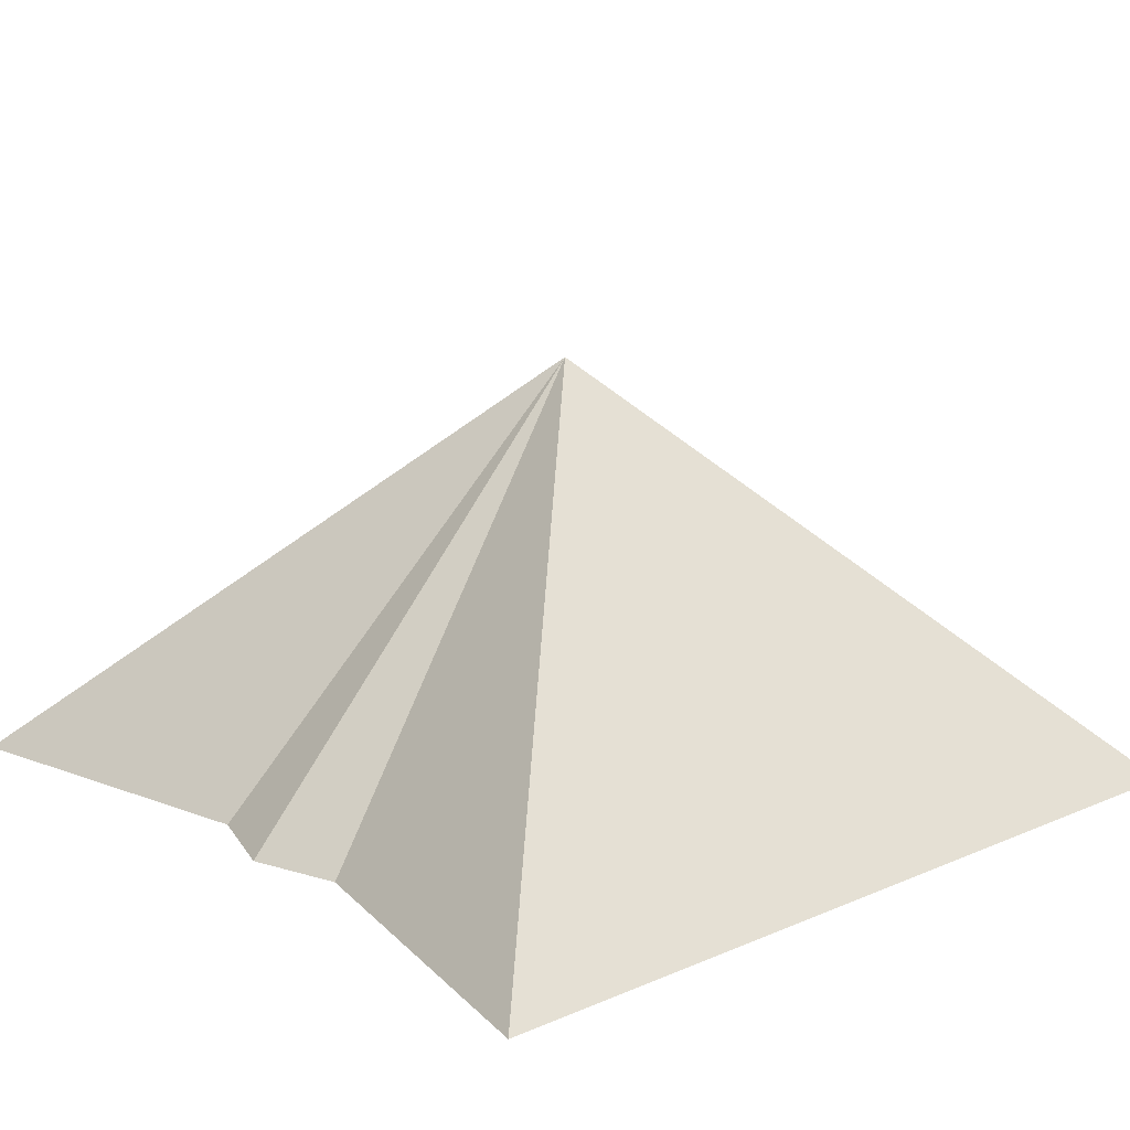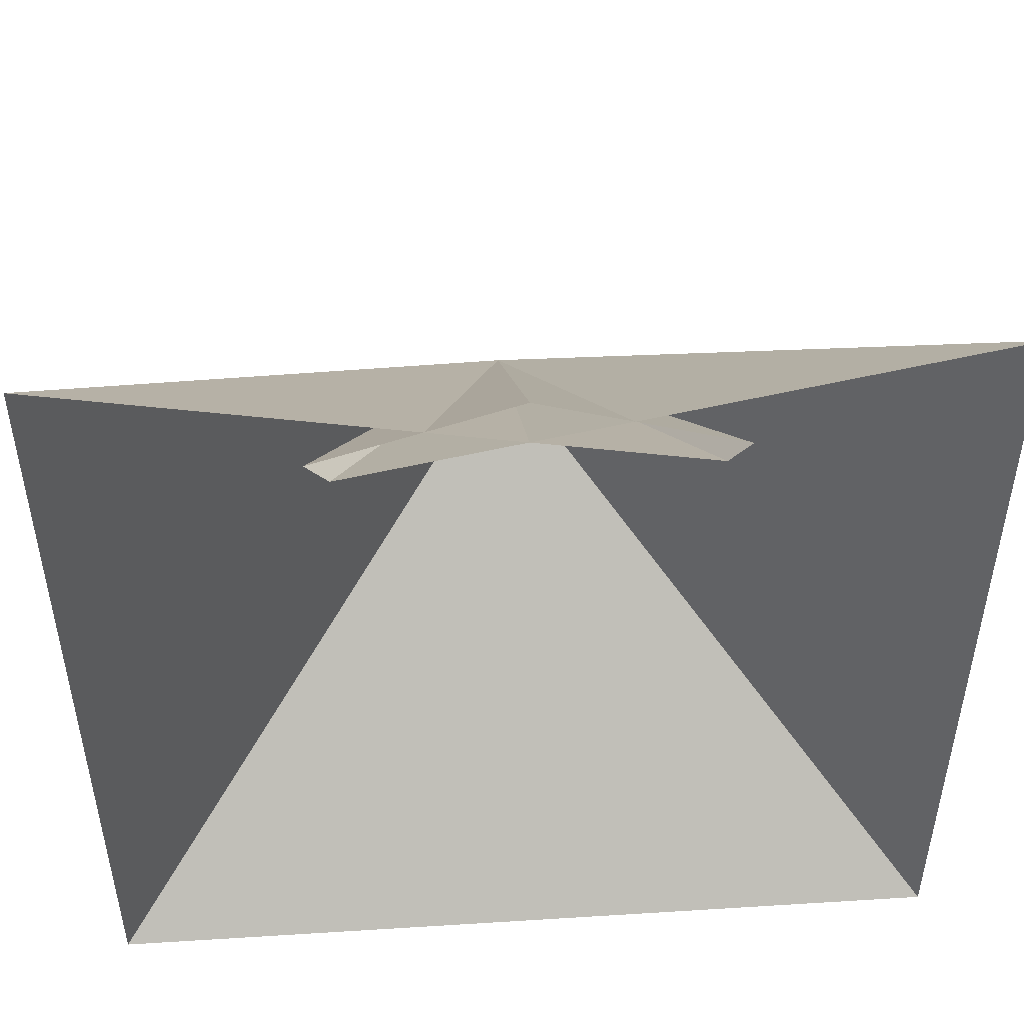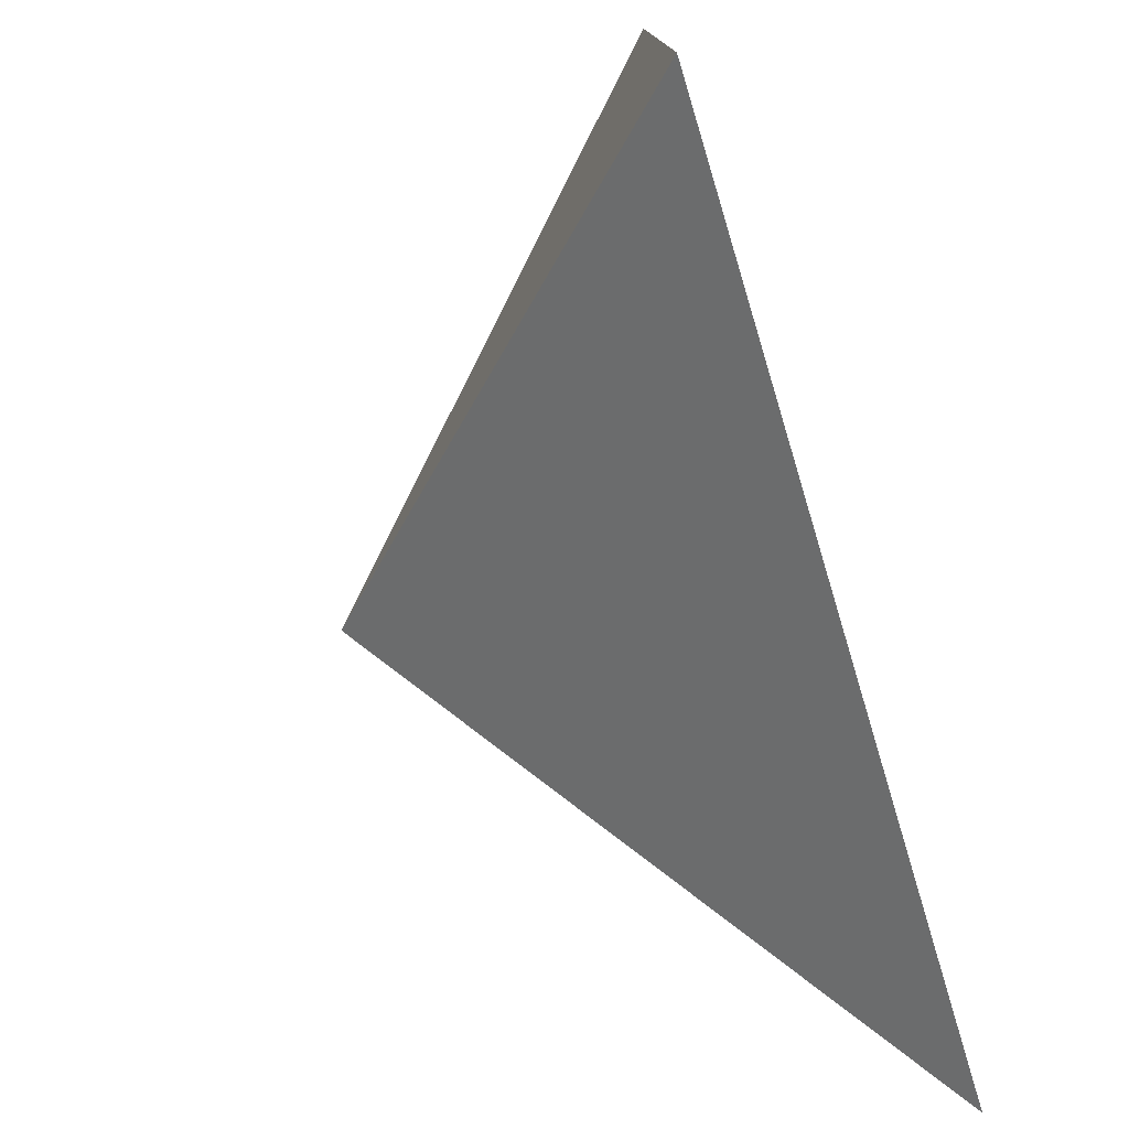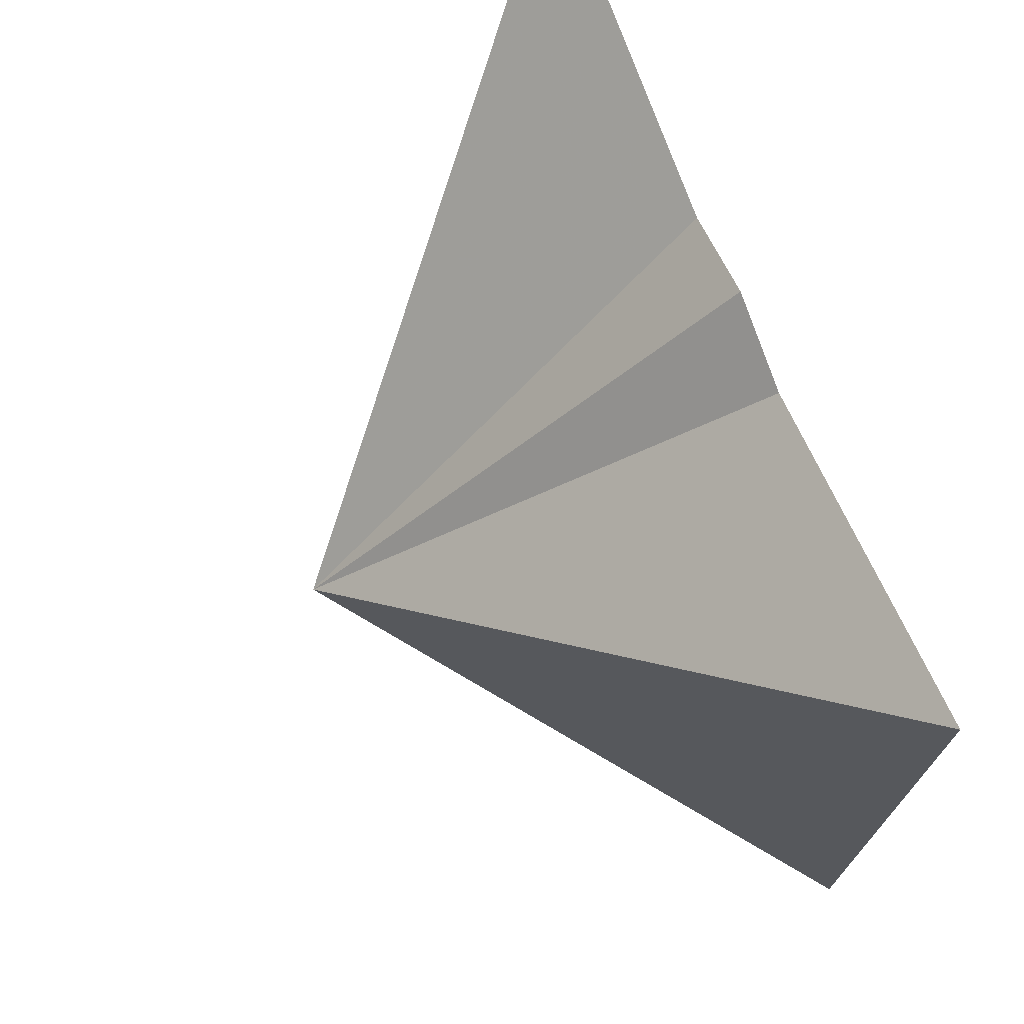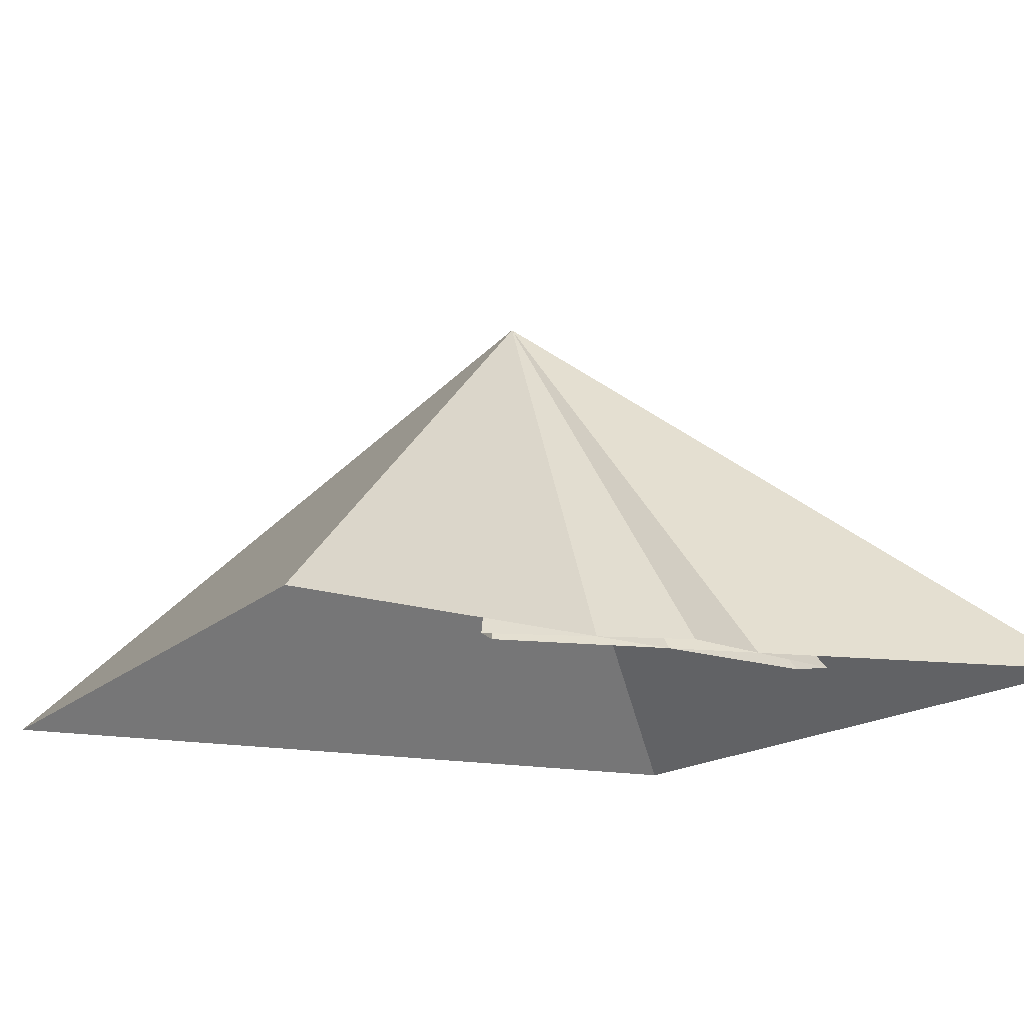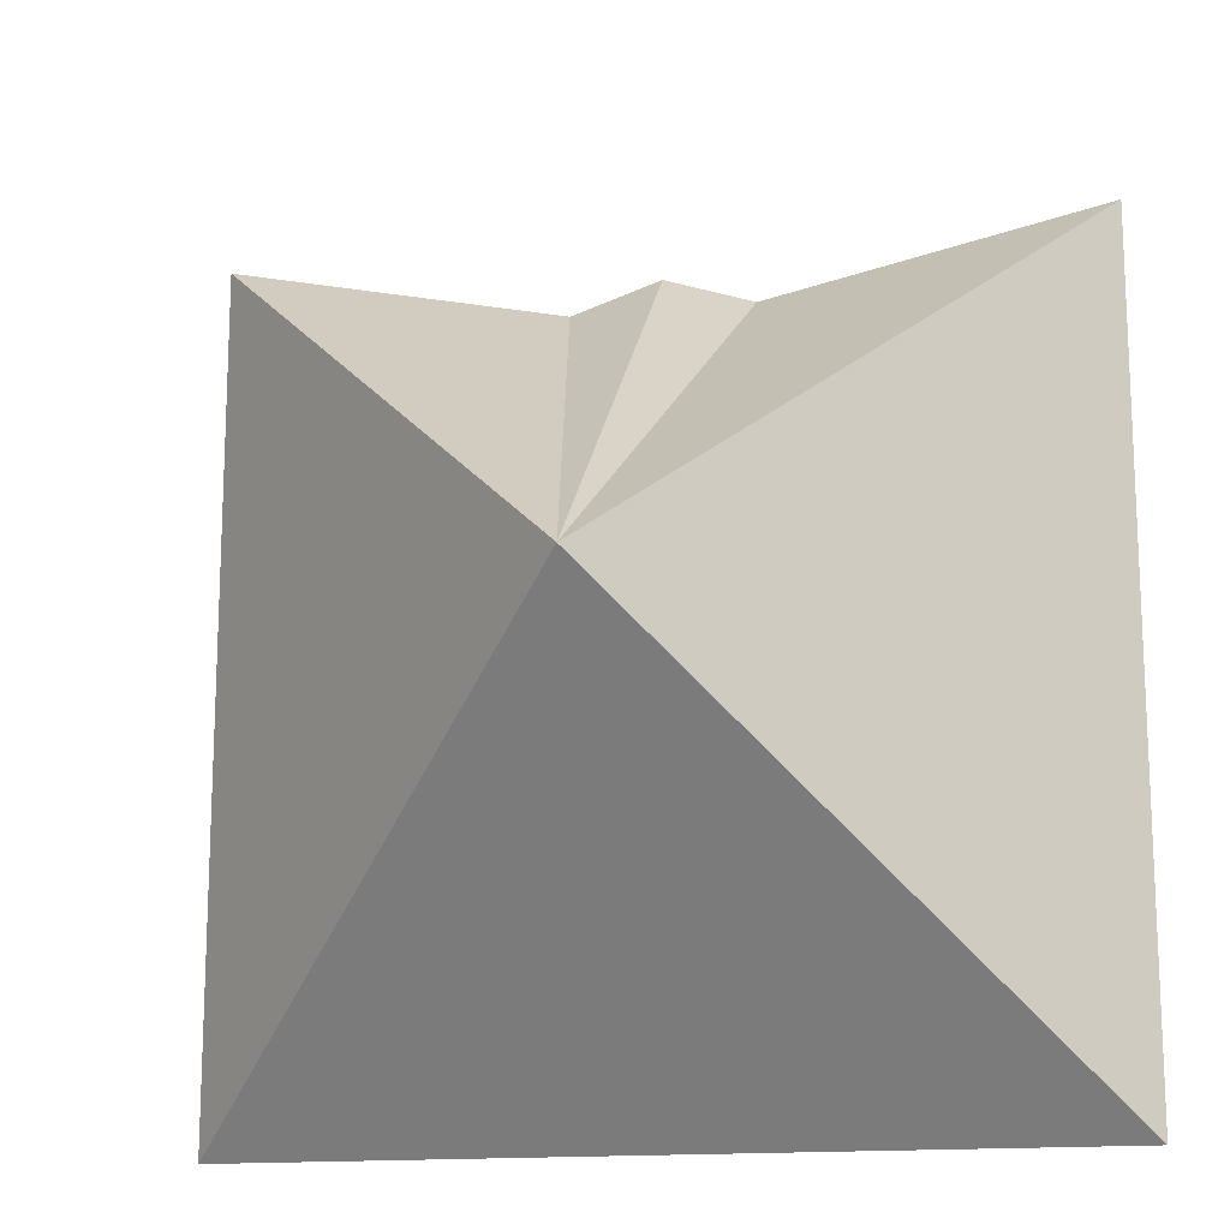
<metadata>
{"format":"obj","ext":"obj","renderer":"f3d","projection":"perspective","resolution":1024,"background":"white","views":[{"elev":16.8,"azim":49.3,"up":"+Y"},{"elev":49.1,"azim":-4.0,"up":"+Z"},{"elev":-77.7,"azim":-73.2,"up":"+Z"},{"elev":72.8,"azim":-112.2,"up":"+Z"},{"elev":-14.7,"azim":-26.6,"up":"+Y"},{"elev":-15.5,"azim":-167.9,"up":"+Z"}]}
</metadata>
<code>
v	0		0		0
v	-1	-1	1
v	-1	-1	-1
v	1		-1	-1
v	1		-1	1
v	-0.4		-1	0.7
v	-0.45	-1	0.75
v	0		-1	0.9
v	0.45	-1	0.75
v	0.4	-1	0.7
f 1 10 9
f 1 9 8
f 1 8 7
f 1 7 6
f 1 6 5
f 1 5 4
f 1 4 3
f 1 3 2
f 1 2 10

</code>
